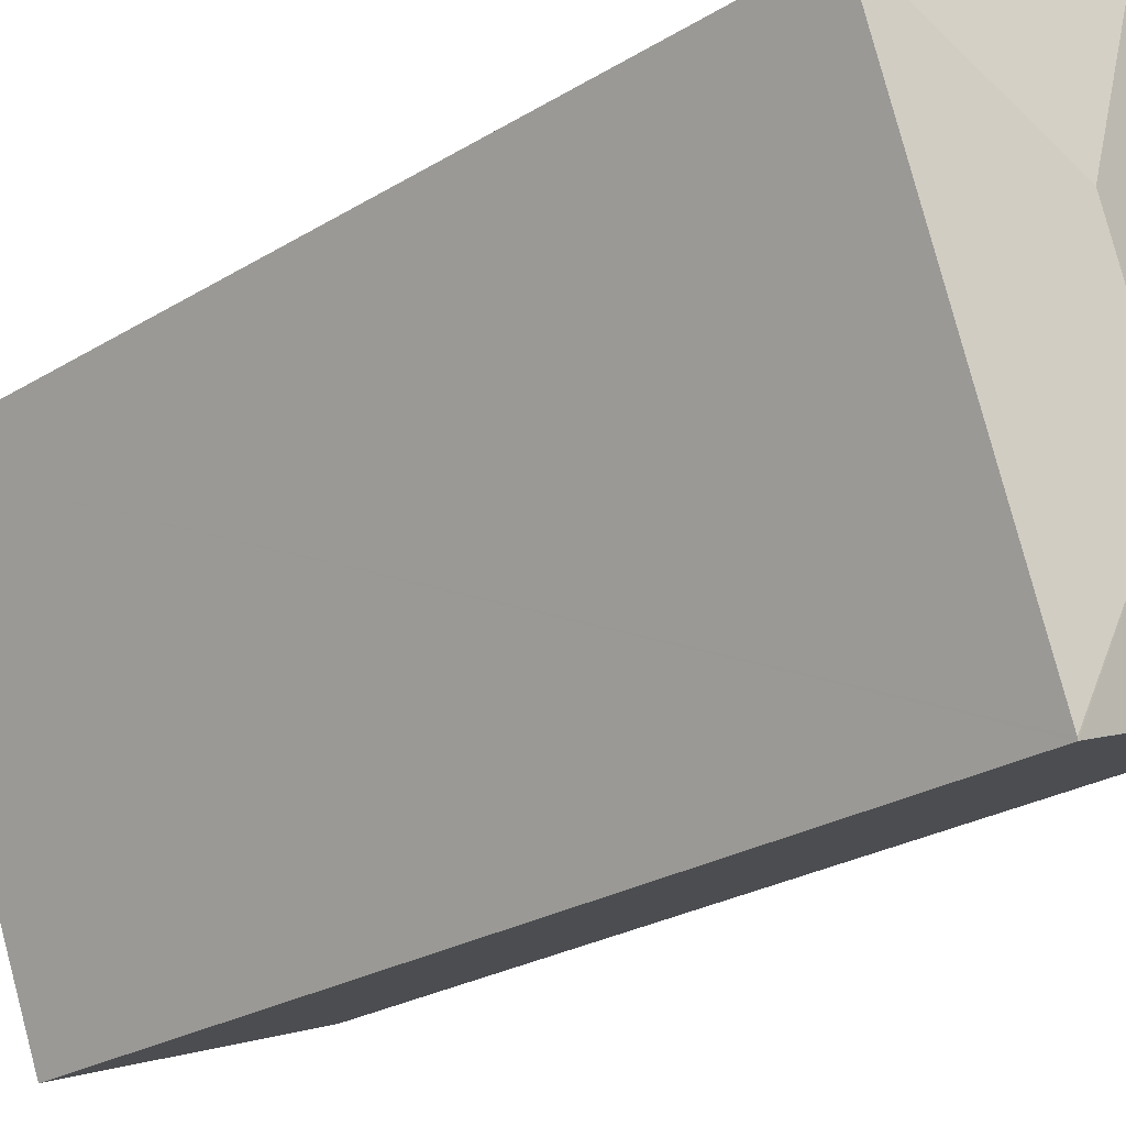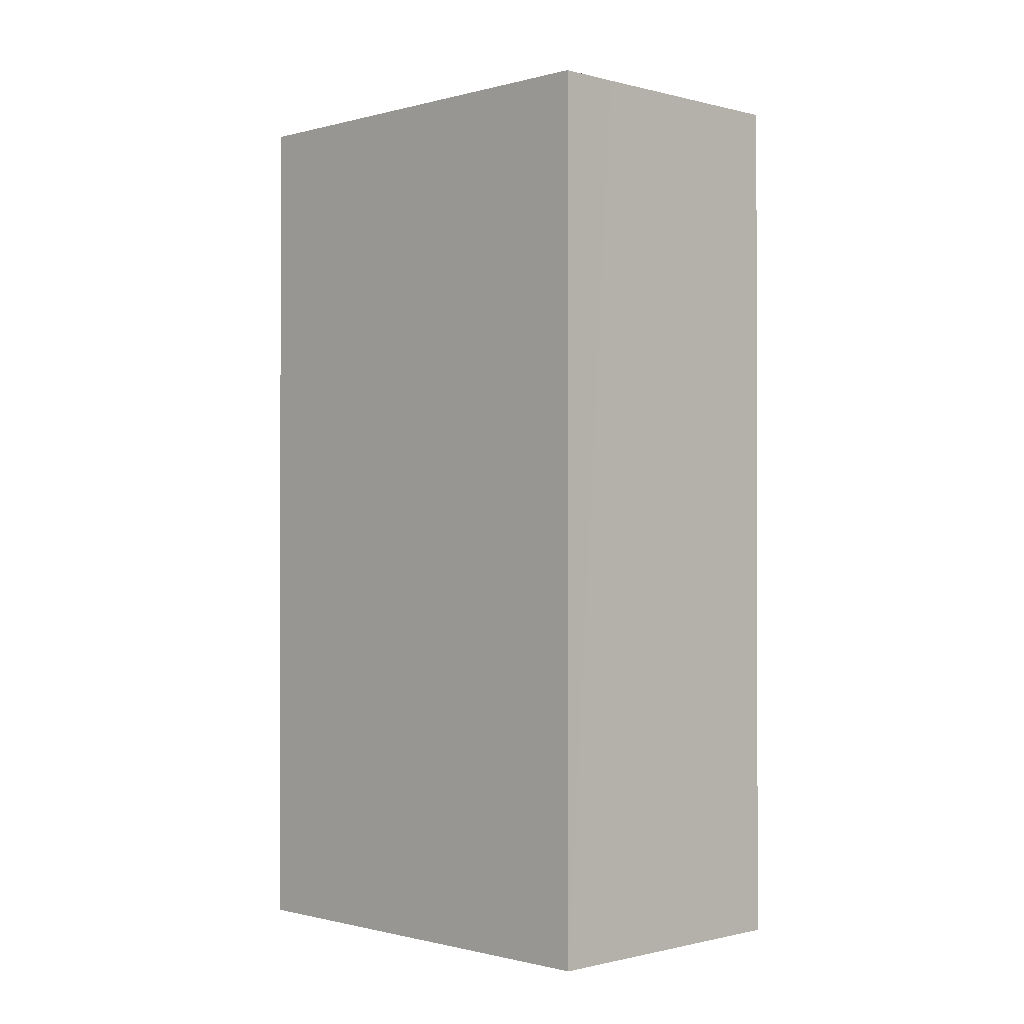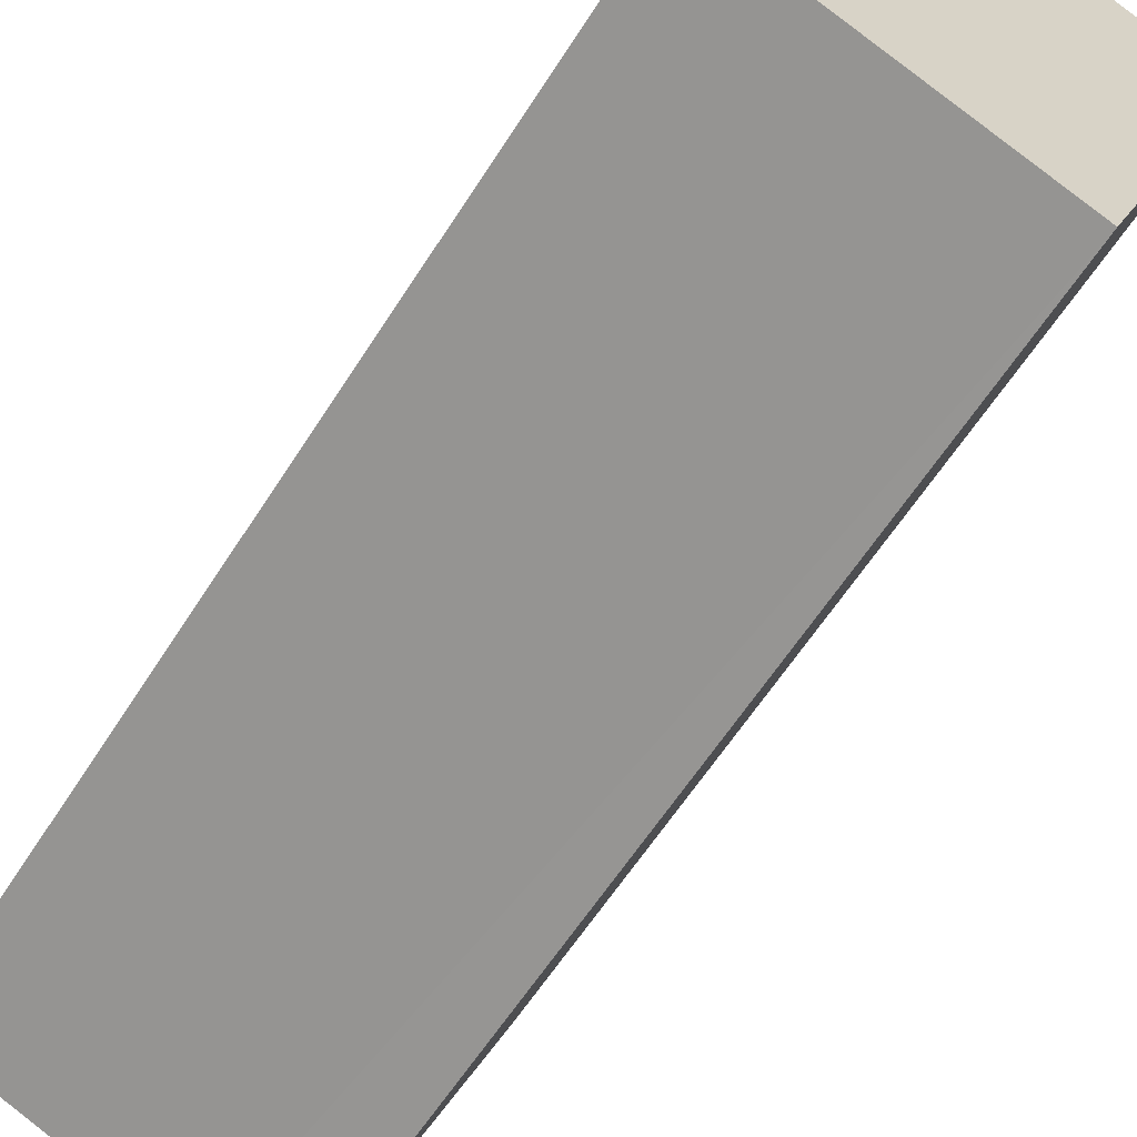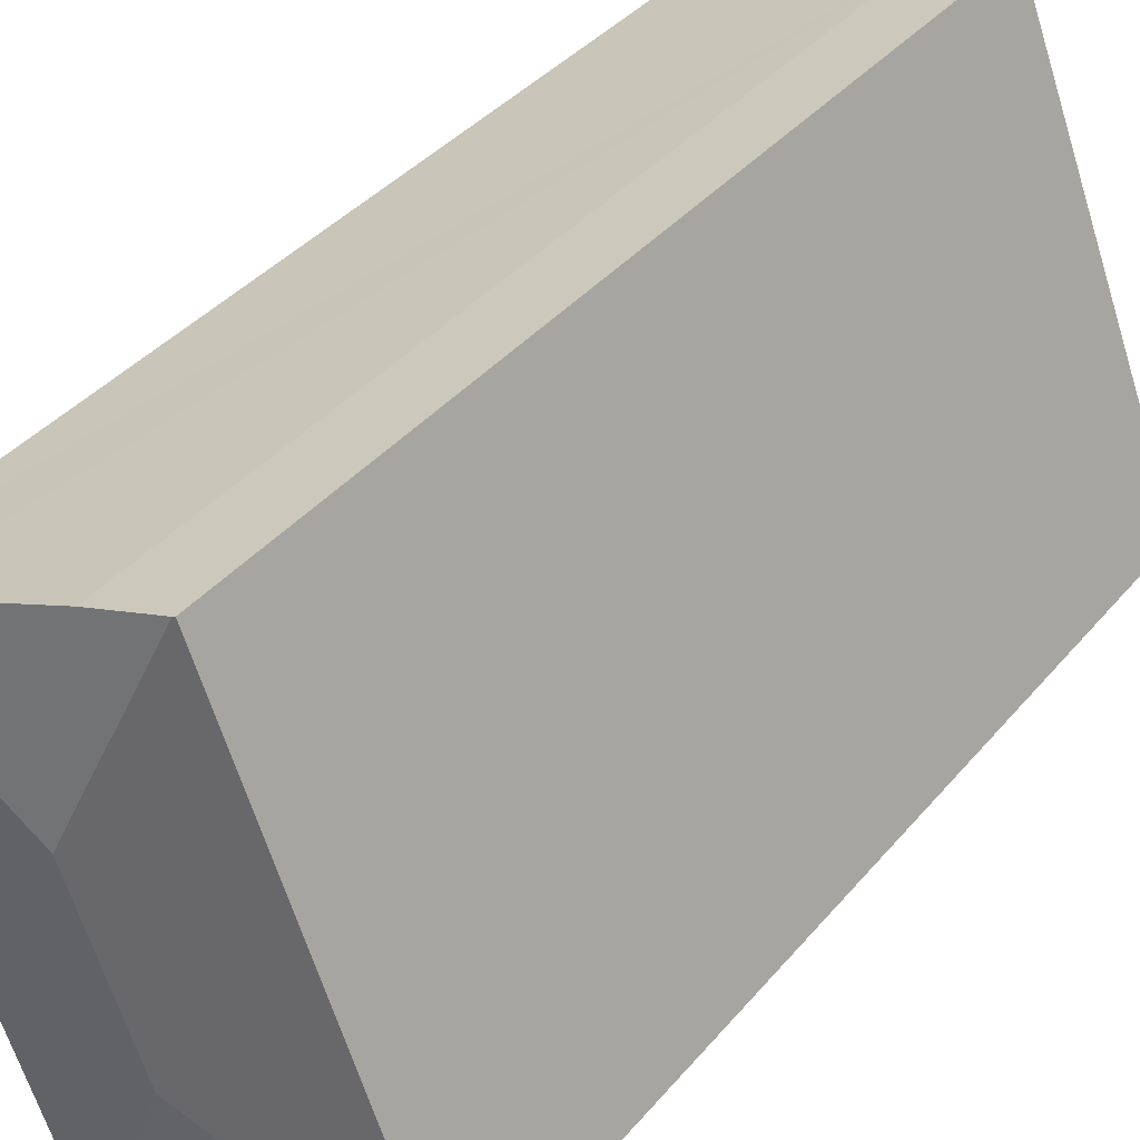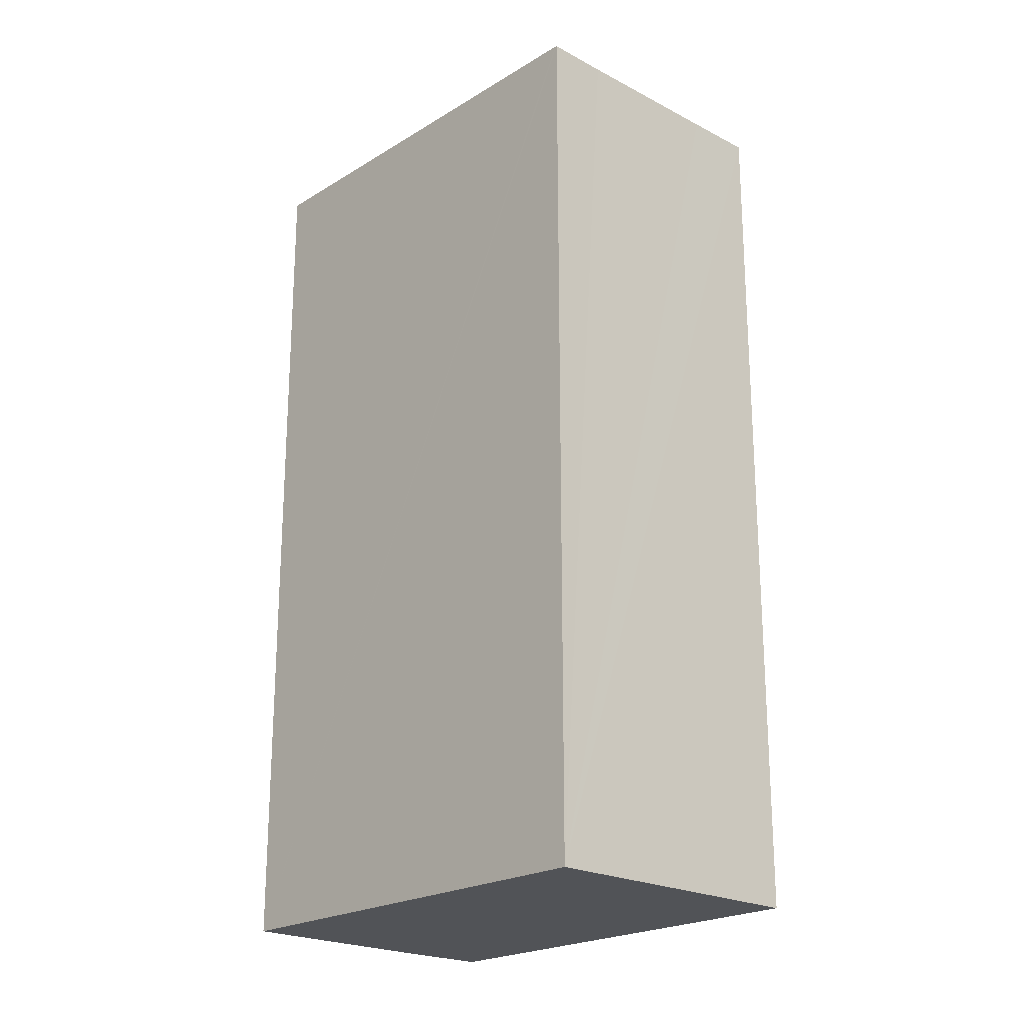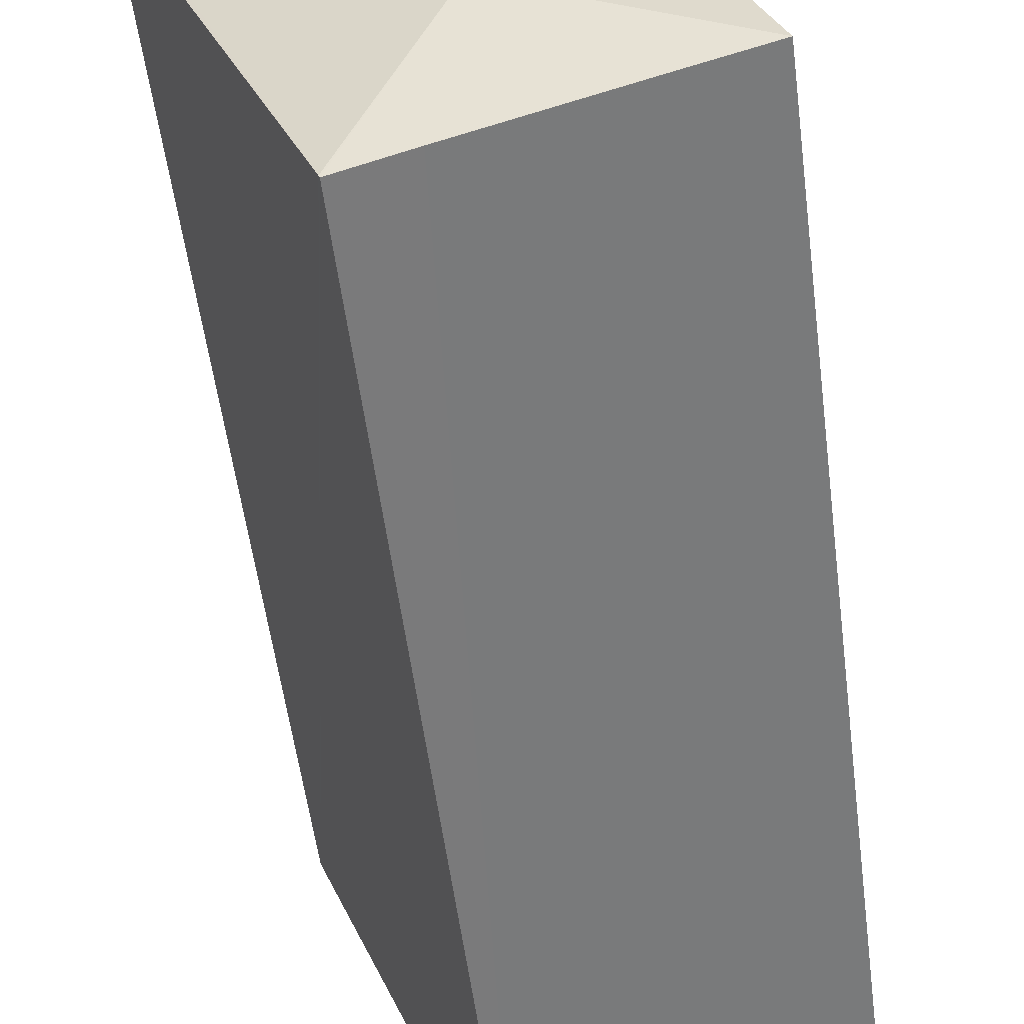
<metadata>
{"format":"obj","ext":"obj","renderer":"f3d","projection":"perspective","resolution":1024,"background":"white","views":[{"elev":-25.4,"azim":134.4,"up":"+Z"},{"elev":-0.8,"azim":156.7,"up":"+Y"},{"elev":-60.7,"azim":-32.3,"up":"+Z"},{"elev":37.3,"azim":-145.4,"up":"+Z"},{"elev":-21.9,"azim":158.3,"up":"+Y"},{"elev":-54.5,"azim":-172.7,"up":"+Z"}]}
</metadata>
<code>
v  5.175 18.71 4.872
v  7.917 18.27 7.038
v  9.026 18.27 6.582
v  4.837 18.26 8.267
v  3.455 18.27 8.747
v  5.696 18.26 -2.138
v  9.124 18.26 6.542
v  3.965 18.71 1.76
v  5.679 18.26 -2.18
v  4.461 18.26 -1.697
v  1.385 18.26 -0.522
v  0 18.26 1.118e-15
v  3.409 18.26 8.763
v  3.409 -5.366e-16 8.763
v  4.837 -5.062e-16 8.267
v  3.455 -5.356e-16 8.747
v  9.026 -4.03e-16 6.582
v  9.124 -4.006e-16 6.542
v  7.917 -4.31e-16 7.038
v  5.679 1.335e-16 -2.18
v  5.696 1.309e-16 -2.138
v  0 0 0
v  4.461 1.039e-16 -1.697
v  1.385 3.196e-17 -0.522
g defaultobject
f 1 2 3
f 2 1 4
f 4 1 5
f 6 3 7
f 3 6 1
f 1 6 8
f 9 8 6
f 8 9 10
f 8 10 11
f 8 11 12
f 5 12 13
f 12 5 1
f 12 1 8
f 13 4 5
f 4 13 14
f 4 14 15
f 15 14 16
f 15 2 4
f 2 15 3
f 3 15 7
f 7 15 17
f 7 17 18
f 17 15 19
f 18 6 7
f 6 18 9
f 9 18 20
f 20 18 21
f 20 10 9
f 10 20 11
f 11 20 12
f 12 20 22
f 22 20 23
f 22 23 24
f 22 13 12
f 13 22 14
f 17 21 18
f 21 17 20
f 20 17 23
f 23 17 19
f 23 19 15
f 23 15 24
f 24 15 16
f 24 16 22
f 22 16 14

</code>
